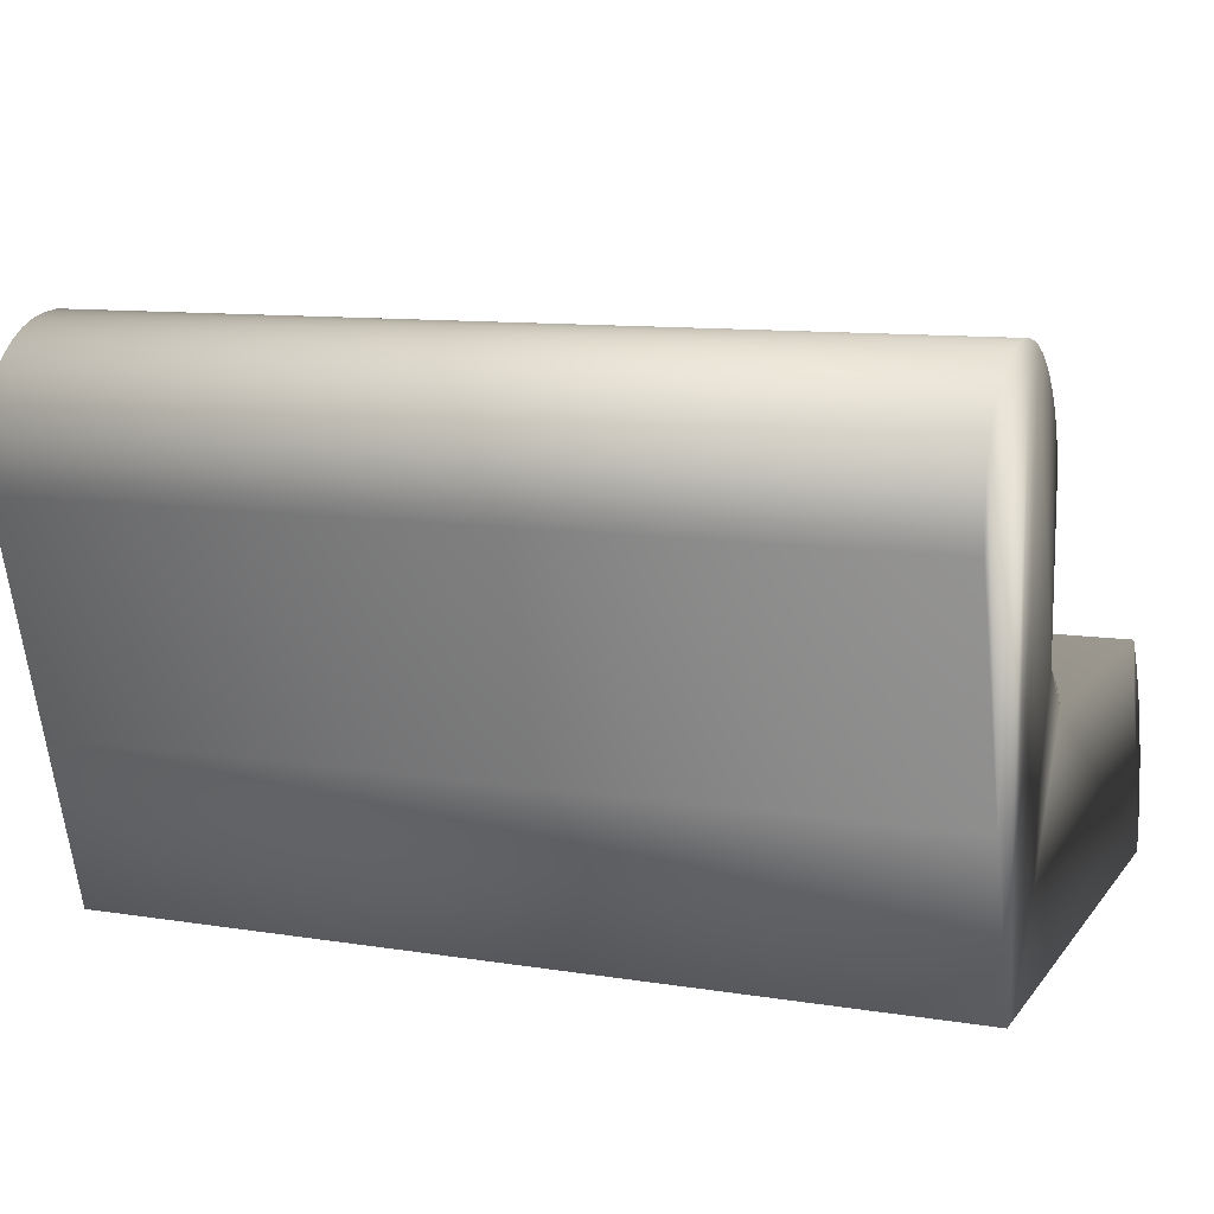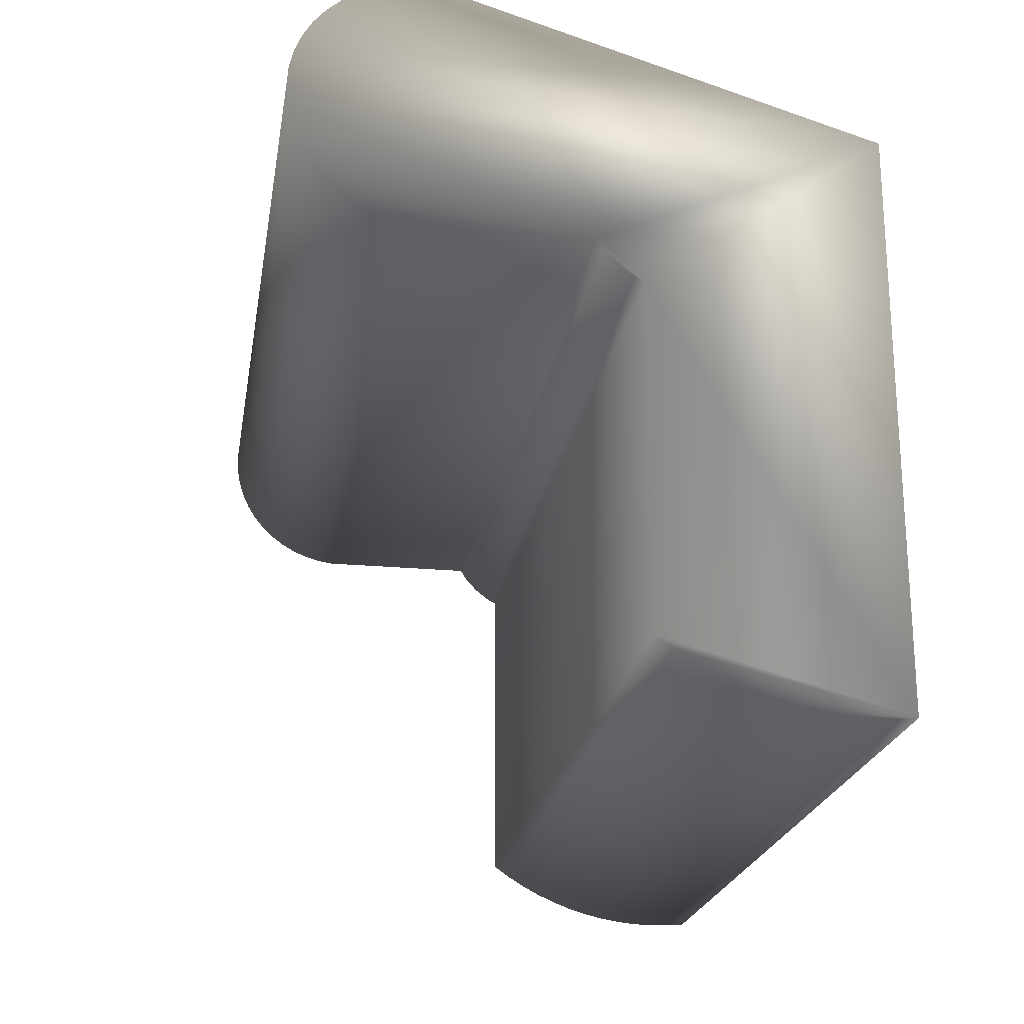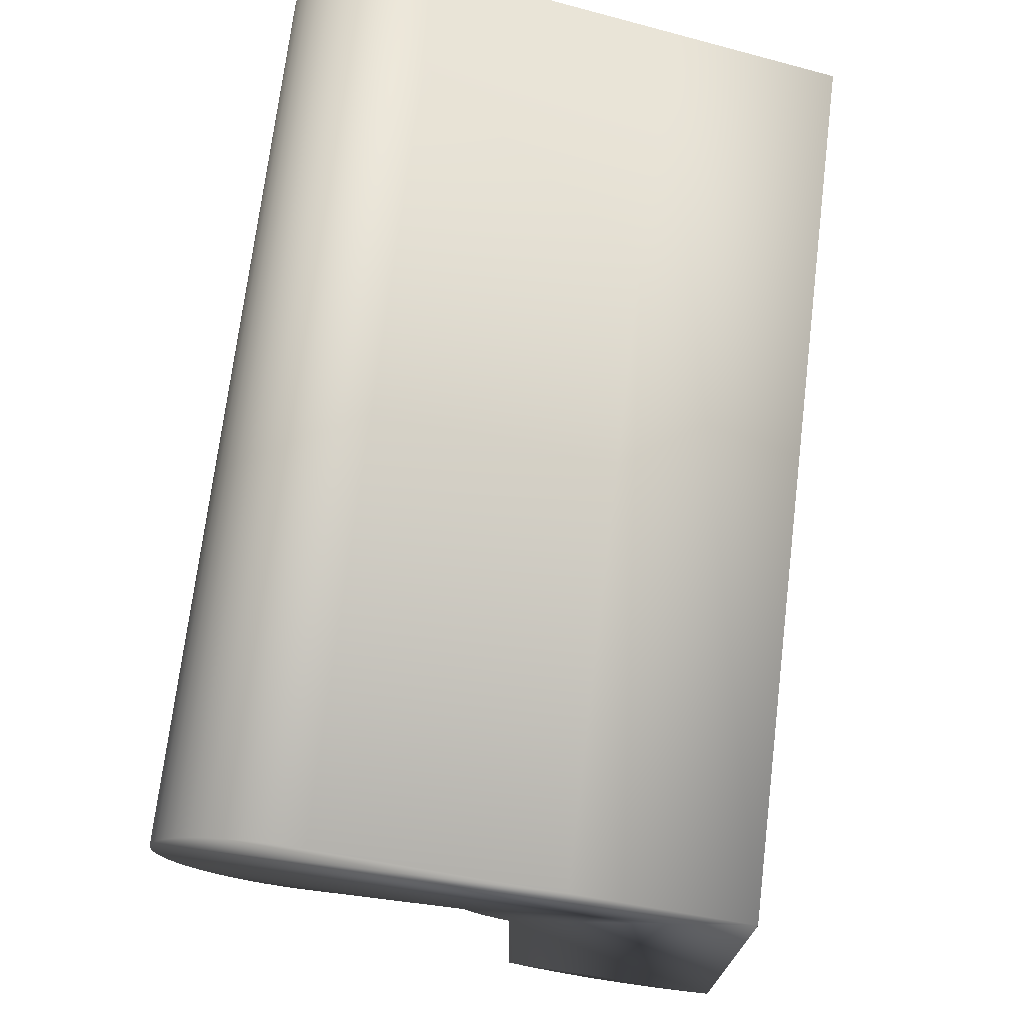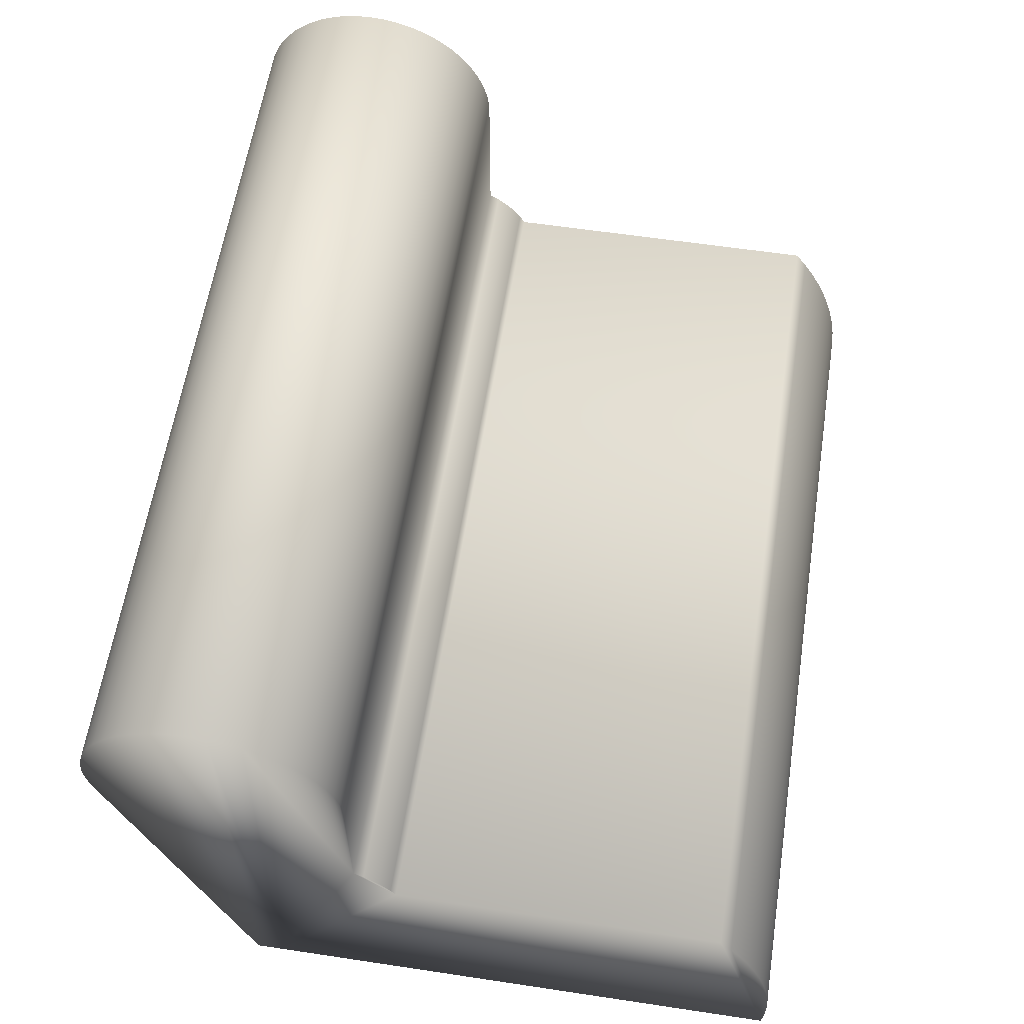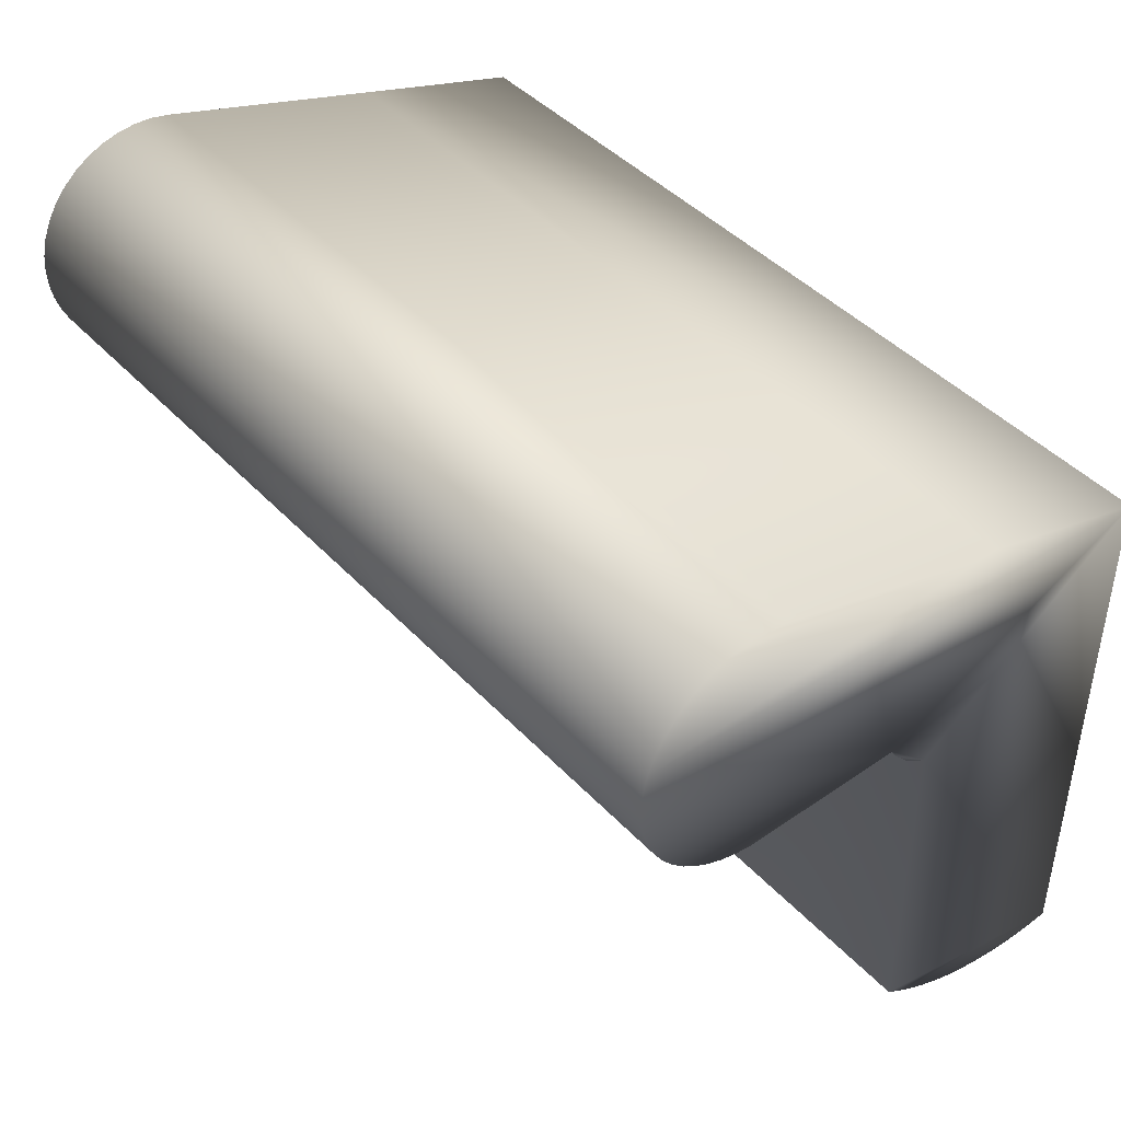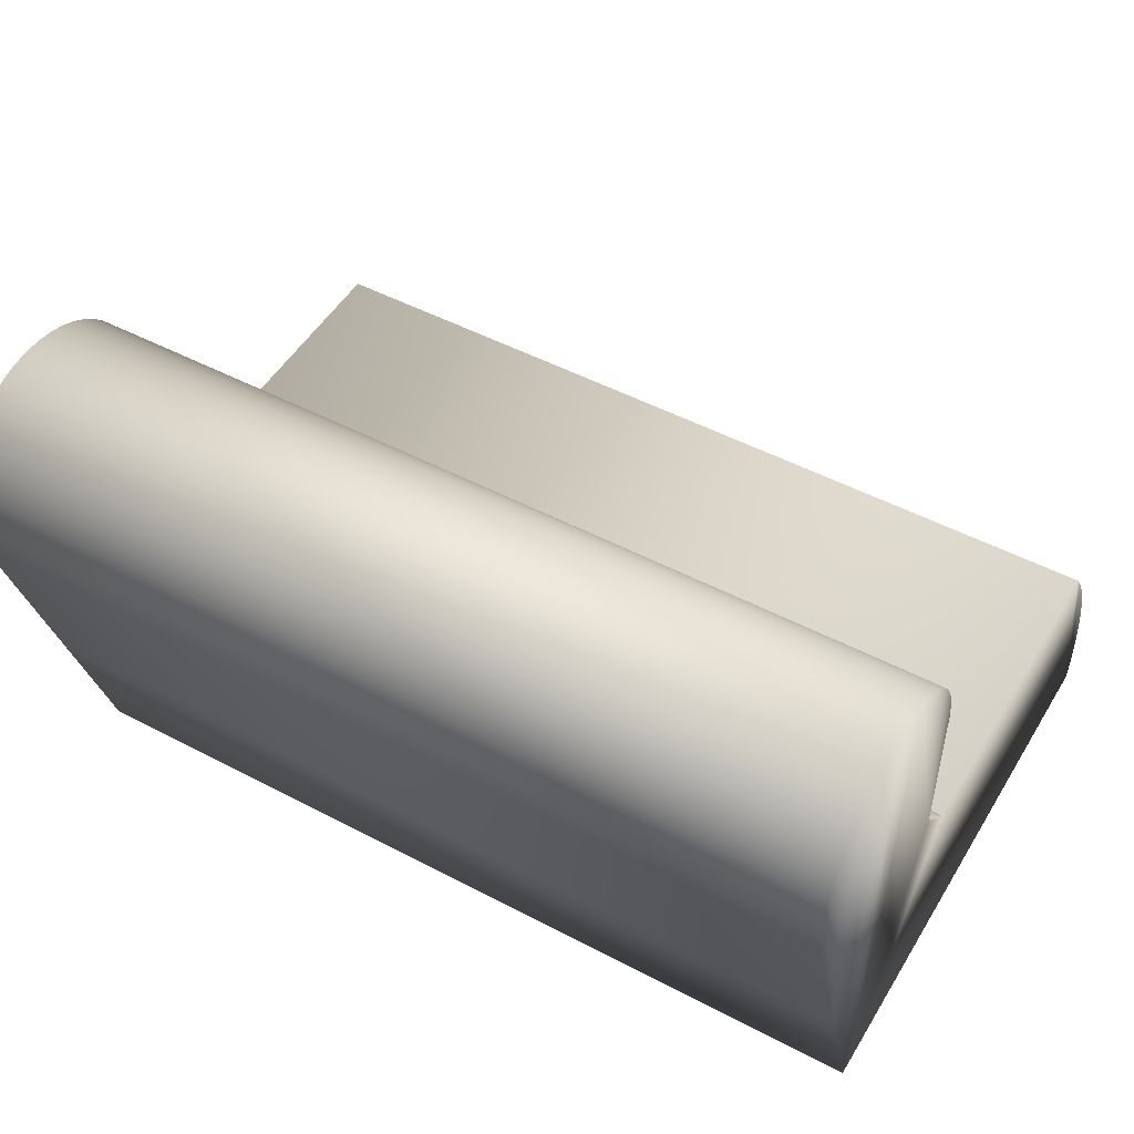
<metadata>
{"format":"obj","ext":"obj","renderer":"f3d","projection":"perspective","resolution":1024,"background":"white","views":[{"elev":10.5,"azim":21.9,"up":"+Y"},{"elev":-21.9,"azim":-99.3,"up":"+Z"},{"elev":71.8,"azim":-83.0,"up":"+Z"},{"elev":59.7,"azim":98.8,"up":"+Y"},{"elev":43.6,"azim":-129.3,"up":"+Z"},{"elev":49.8,"azim":30.1,"up":"+Y"}]}
</metadata>
<code>
v -0.3544 -0.2741 -0.3178
v 0.3467 -0.2741 0.1339
v -0.3544 -0.2741 0.1339
v 0.3467 -0.2741 -0.3178
v 0.3467 -0.1337 0.1762
v -0.3544 -0.09087 0.000326
v -0.3544 -0.258 -0.3191
v 0.3467 -0.2741 0.113
v -0.3544 -0.1337 0.1762
v 0.3467 0.1688 0.1697
v -0.3544 -0.05559 0.03343
v -0.3544 -0.09087 -0.2677
v 0.3467 -0.258 -0.3191
v -0.3544 -0.2255 -0.3187
v 0.3467 -0.09087 0.000326
v 0.3467 0.1725 0.1274
v 0.3467 0.05075 0.2318
v -0.3544 0.1688 0.1697
v 0.3467 0.1632 0.1834
v 0.3467 0.1722 0.1554
v -0.3544 0.1725 0.1274
v -0.3544 -0.06042 0.02556
v 0.3467 -0.09087 -0.2677
v -0.3544 -0.1041 -0.2771
v -0.3544 -0.2417 -0.3194
v 0.3467 -0.2255 -0.3187
v -0.3544 -0.2094 -0.317
v 0.3467 -0.05559 0.03343
v 0.3467 0.1733 0.1407
v 0.3467 0.1701 0.1143
v -0.3544 0.05075 0.2318
v 0.3467 0.1089 0.2307
v -0.3544 0.1632 0.1834
v -0.3544 0.1722 0.1554
v 0.3467 0.1556 0.196
v -0.3544 0.1733 0.1407
v -0.3544 0.1701 0.1143
v -0.3544 -0.07081 0.01395
v 0.3467 -0.1041 -0.2771
v -0.3544 -0.1179 -0.2856
v 0.3467 -0.2417 -0.3194
v 0.3467 -0.2094 -0.317
v -0.3544 -0.1934 -0.3142
v 0.3467 0.166 0.1016
v 0.3467 -0.06042 0.02556
v 0.3467 0.06517 0.2349
v -0.3544 0.1089 0.2307
v 0.3467 0.0946 0.2344
v 0.3467 0.1225 0.2249
v -0.3544 0.1556 0.196
v 0.3467 0.1461 0.2073
v -0.3544 0.166 0.1016
v -0.3544 0.07476 0.03343
v -0.3544 -0.08312 0.004375
v 0.3467 -0.1179 -0.2856
v -0.3544 -0.1322 -0.2932
v 0.3467 -0.1934 -0.3142
v -0.3544 -0.1777 -0.3105
v 0.3467 0.1604 0.08948
v 0.3467 -0.07081 0.01395
v -0.3544 0.06517 0.2349
v -0.3544 0.0946 0.2344
v -0.3544 0.1225 0.2249
v 0.3467 0.135 0.217
v -0.3544 0.1461 0.2073
v -0.3544 0.1604 0.08948
v 0.3467 0.07476 0.03343
v -0.3544 0.08794 0.03536
v 0.3467 -0.08312 0.004375
v 0.3467 -0.1322 -0.2932
v -0.3544 -0.147 -0.2999
v 0.3467 -0.1777 -0.3105
v -0.3544 -0.1621 -0.3057
v 0.3467 0.1533 0.07817
v 0.3467 0.07991 0.2358
v -0.3544 0.135 0.217
v -0.3544 0.07991 0.2358
v -0.3544 0.1533 0.07817
v 0.3467 0.08794 0.03536
v -0.3544 0.1008 0.03891
v 0.3467 -0.147 -0.2999
v 0.3467 -0.1621 -0.3057
v 0.3467 0.145 0.06782
v -0.3544 0.145 0.06782
v 0.3467 0.1008 0.03891
v -0.3544 0.1131 0.04403
v 0.3467 0.1353 0.0586
v -0.3544 0.1353 0.0586
v 0.3467 0.1131 0.04403
v -0.3544 0.1247 0.05062
v 0.3467 0.1247 0.05062
g mesh1_mesh1-geometry
f 1 2 3
f 2 1 4
f 5 3 2
f 3 6 1
f 7 4 1
f 2 4 8
f 3 5 9
f 10 5 2
f 3 11 6
f 1 6 12
f 4 7 13
f 1 14 7
f 15 8 4
f 16 2 8
f 17 9 5
f 9 18 3
f 19 5 10
f 10 2 20
f 3 21 11
f 6 11 22
f 6 23 12
f 1 12 24
f 25 13 7
f 26 4 13
f 1 27 14
f 7 14 25
f 28 8 15
f 15 4 23
f 29 2 16
f 16 8 30
f 9 17 31
f 32 17 5
f 9 33 18
f 3 18 34
f 35 5 19
f 18 19 10
f 20 2 29
f 34 10 20
f 3 36 21
f 11 21 37
f 28 22 11
f 6 22 38
f 23 6 15
f 39 12 23
f 12 39 24
f 1 24 40
f 13 25 41
f 42 4 26
f 26 13 41
f 1 43 27
f 27 26 14
f 14 41 25
f 44 8 28
f 28 15 45
f 23 4 39
f 21 29 16
f 30 8 44
f 37 16 30
f 46 31 17
f 31 47 9
f 48 17 32
f 32 5 49
f 9 50 33
f 19 18 33
f 10 34 18
f 3 34 36
f 51 5 35
f 33 35 19
f 36 20 29
f 20 36 34
f 29 21 36
f 16 37 21
f 11 37 52
f 22 28 45
f 53 28 11
f 45 38 22
f 6 38 54
f 54 15 6
f 55 24 39
f 24 55 40
f 1 40 56
f 57 4 42
f 26 27 42
f 41 14 26
f 1 58 43
f 43 42 27
f 44 28 59
f 45 15 60
f 39 4 55
f 52 30 44
f 30 52 37
f 31 46 61
f 48 46 17
f 31 62 47
f 9 47 63
f 32 62 48
f 49 5 64
f 49 47 32
f 9 65 50
f 35 33 50
f 64 5 51
f 50 51 35
f 11 52 66
f 28 53 67
f 11 68 53
f 38 45 60
f 38 69 54
f 15 54 69
f 70 40 55
f 40 70 56
f 1 56 71
f 72 4 57
f 42 43 57
f 1 73 58
f 58 57 43
f 59 28 74
f 66 44 59
f 60 15 69
f 55 4 70
f 44 66 52
f 75 61 46
f 61 62 31
f 46 48 75
f 62 32 47
f 47 49 63
f 9 63 76
f 77 48 62
f 64 63 49
f 9 76 65
f 51 50 65
f 51 76 64
f 11 66 78
f 68 67 53
f 79 28 67
f 11 80 68
f 69 38 60
f 81 56 70
f 56 81 71
f 1 71 73
f 82 4 72
f 57 58 72
f 73 72 58
f 74 28 83
f 78 59 74
f 59 78 66
f 70 4 81
f 61 75 77
f 62 61 77
f 48 77 75
f 63 64 76
f 76 51 65
f 11 78 84
f 67 68 79
f 85 28 79
f 11 86 80
f 80 79 68
f 82 71 81
f 71 82 73
f 81 4 82
f 72 73 82
f 83 28 87
f 84 74 83
f 74 84 78
f 11 84 88
f 89 28 85
f 79 80 85
f 11 90 86
f 86 85 80
f 87 28 91
f 87 84 83
f 84 87 88
f 11 88 90
f 91 28 89
f 85 86 89
f 90 89 86
f 91 88 87
f 88 91 90
f 89 90 91
g mesh1_mesh1-geometry
f 3 2 1
f 4 1 2
f 2 3 5
f 1 6 3
f 1 4 7
f 8 4 2
f 9 5 3
f 2 5 10
f 6 11 3
f 12 6 1
f 13 7 4
f 7 14 1
f 4 8 15
f 8 2 16
f 5 9 17
f 3 18 9
f 10 5 19
f 20 2 10
f 11 21 3
f 22 11 6
f 12 23 6
f 24 12 1
f 7 13 25
f 13 4 26
f 14 27 1
f 25 14 7
f 15 8 28
f 23 4 15
f 16 2 29
f 30 8 16
f 31 17 9
f 5 17 32
f 18 33 9
f 34 18 3
f 19 5 35
f 10 19 18
f 29 2 20
f 20 10 34
f 21 36 3
f 37 21 11
f 11 22 28
f 38 22 6
f 15 6 23
f 23 12 39
f 24 39 12
f 40 24 1
f 41 25 13
f 26 4 42
f 41 13 26
f 27 43 1
f 14 26 27
f 25 41 14
f 28 8 44
f 45 15 28
f 39 4 23
f 16 29 21
f 44 8 30
f 30 16 37
f 17 31 46
f 9 47 31
f 32 17 48
f 49 5 32
f 33 50 9
f 33 18 19
f 18 34 10
f 36 34 3
f 35 5 51
f 19 35 33
f 29 20 36
f 34 36 20
f 36 21 29
f 21 37 16
f 52 37 11
f 45 28 22
f 11 28 53
f 22 38 45
f 54 38 6
f 6 15 54
f 39 24 55
f 40 55 24
f 56 40 1
f 42 4 57
f 42 27 26
f 26 14 41
f 43 58 1
f 27 42 43
f 59 28 44
f 60 15 45
f 55 4 39
f 44 30 52
f 37 52 30
f 61 46 31
f 17 46 48
f 47 62 31
f 63 47 9
f 48 62 32
f 64 5 49
f 32 47 49
f 50 65 9
f 50 33 35
f 51 5 64
f 35 51 50
f 66 52 11
f 67 53 28
f 53 68 11
f 60 45 38
f 54 69 38
f 69 54 15
f 55 40 70
f 56 70 40
f 71 56 1
f 57 4 72
f 57 43 42
f 58 73 1
f 43 57 58
f 74 28 59
f 59 44 66
f 69 15 60
f 70 4 55
f 52 66 44
f 46 61 75
f 31 62 61
f 75 48 46
f 47 32 62
f 63 49 47
f 76 63 9
f 62 48 77
f 49 63 64
f 65 76 9
f 65 50 51
f 64 76 51
f 78 66 11
f 53 67 68
f 67 28 79
f 68 80 11
f 60 38 69
f 70 56 81
f 71 81 56
f 73 71 1
f 72 4 82
f 72 58 57
f 58 72 73
f 83 28 74
f 74 59 78
f 66 78 59
f 81 4 70
f 77 75 61
f 77 61 62
f 75 77 48
f 76 64 63
f 65 51 76
f 84 78 11
f 79 68 67
f 79 28 85
f 80 86 11
f 68 79 80
f 81 71 82
f 73 82 71
f 82 4 81
f 82 73 72
f 87 28 83
f 83 74 84
f 78 84 74
f 88 84 11
f 85 28 89
f 85 80 79
f 86 90 11
f 80 85 86
f 91 28 87
f 83 84 87
f 88 87 84
f 90 88 11
f 89 28 91
f 89 86 85
f 86 89 90
f 87 88 91
f 90 91 88
f 91 90 89

</code>
